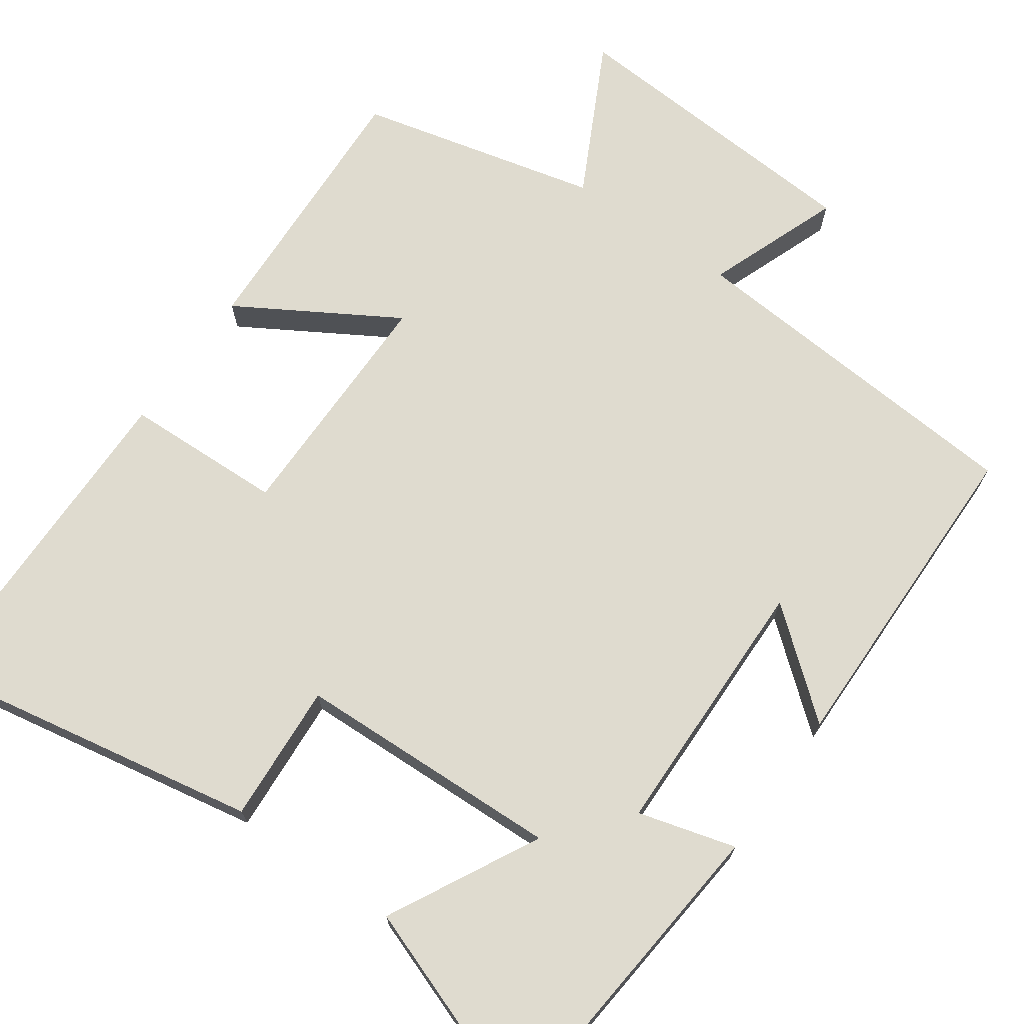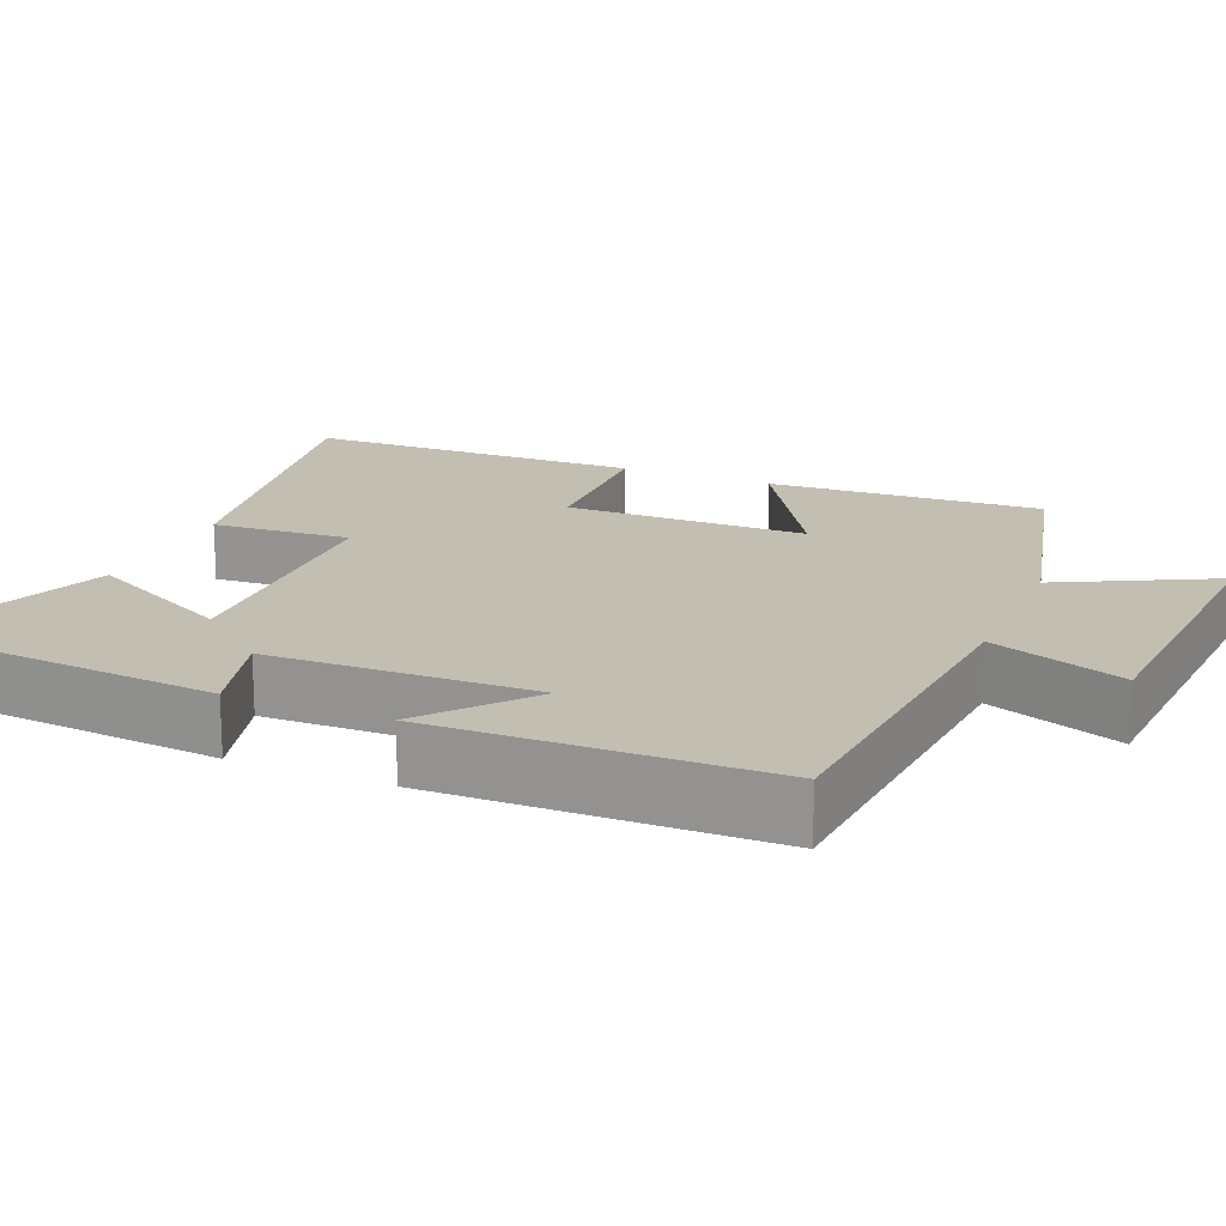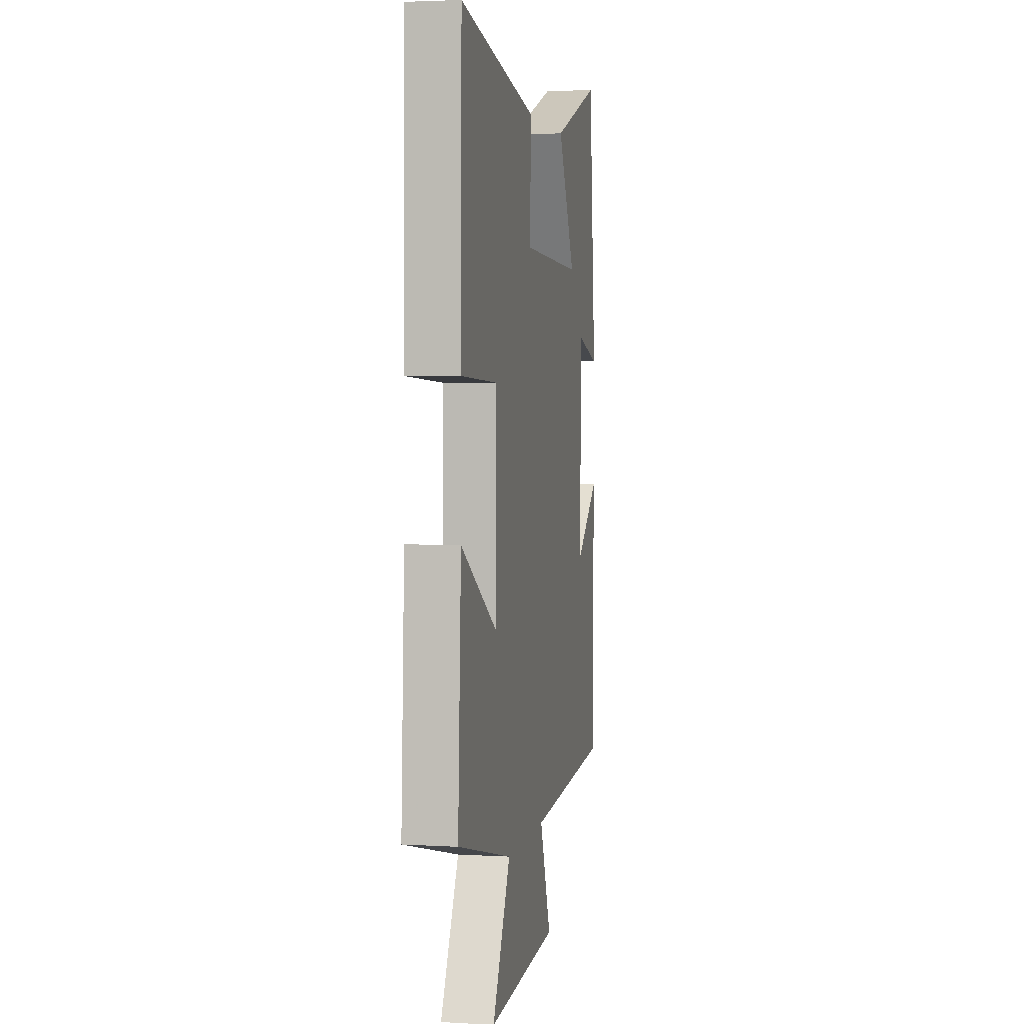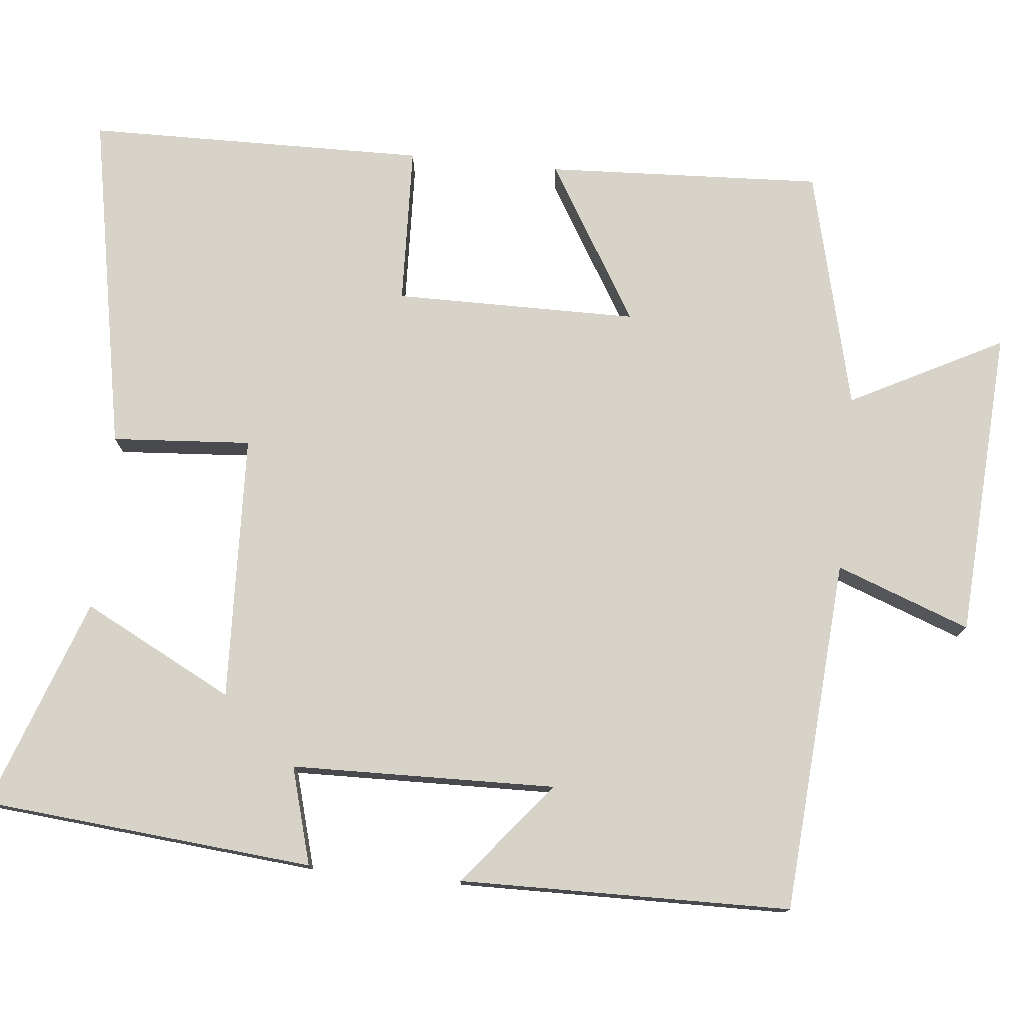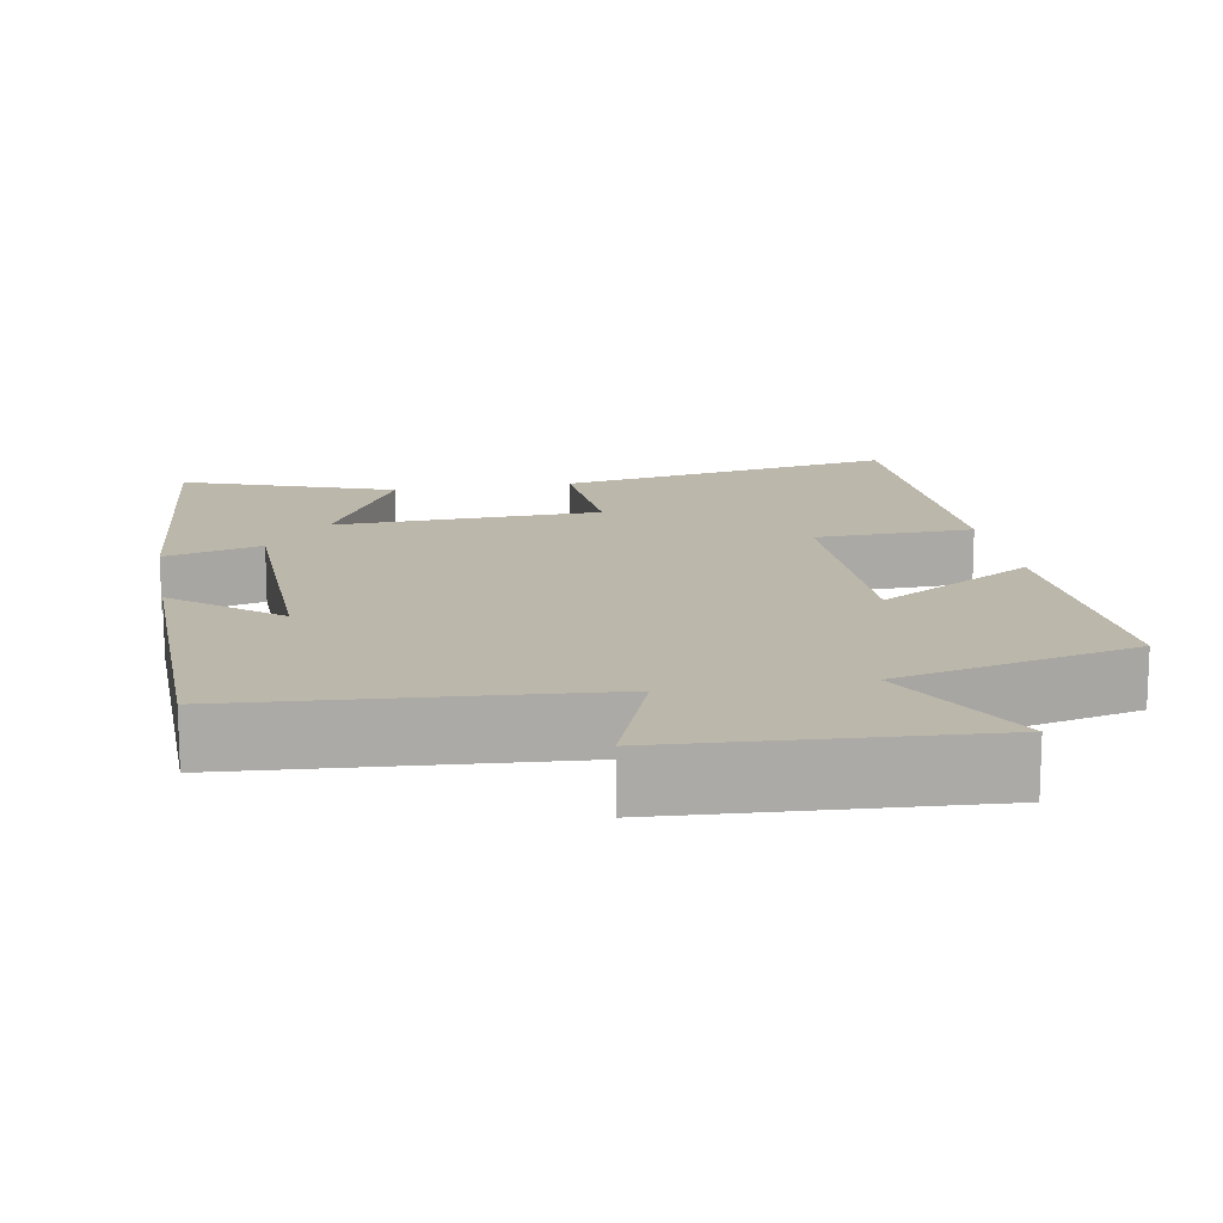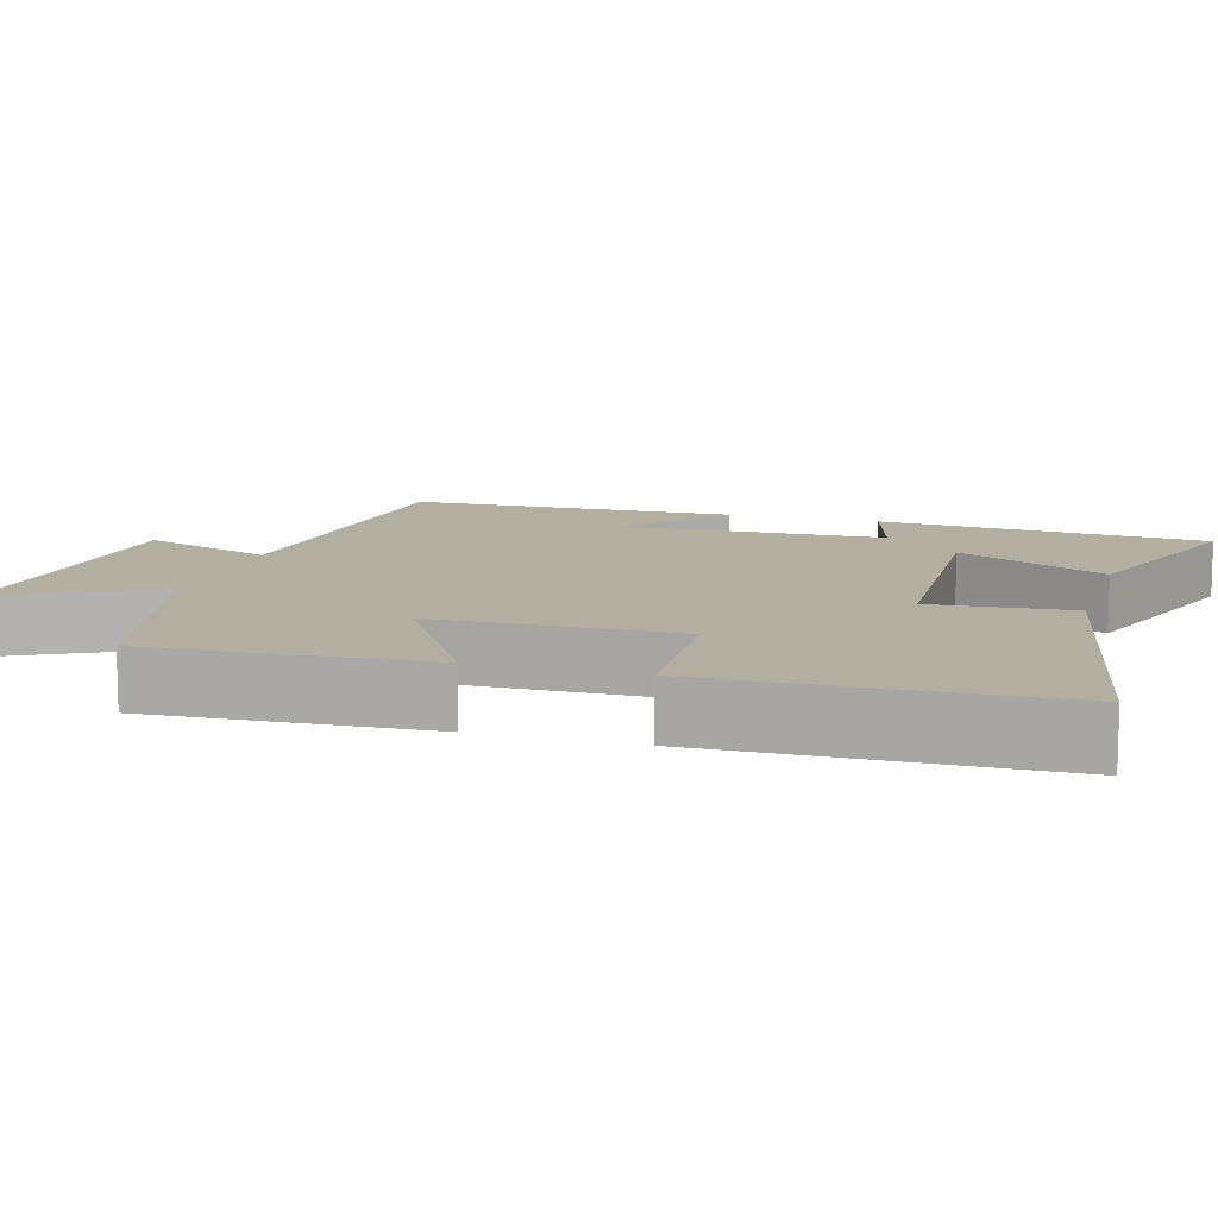
<metadata>
{"format":"obj","ext":"obj","renderer":"f3d","projection":"perspective","resolution":1024,"background":"white","views":[{"elev":70.4,"azim":35.5,"up":"+Y"},{"elev":17.5,"azim":113.0,"up":"+Y"},{"elev":3.3,"azim":-78.8,"up":"+Z"},{"elev":76.9,"azim":95.8,"up":"+Y"},{"elev":14.5,"azim":170.1,"up":"+Y"},{"elev":10.8,"azim":-73.6,"up":"+Y"}]}
</metadata>
<code>
v -0.518 0.07 -0.423
v -0.5 0.07 -0.062
v -0.294 0.07 -0.186
v -0.292 0.07 0.132
v -0.5 0.07 0.14
v -0.493 0.07 0.584
v -0.048 0.07 0.5
v -0.061 0.07 0.318
v 0.287 0.07 0.304
v 0.186 0.07 0.5
v 0.461 0.07 0.598
v 0.5 0.07 0.166
v 0.373 0.07 0.202
v 0.365 0.07 -0.144
v 0.5 0.07 -0.034
v 0.493 0.07 -0.467
v 0.031 0.07 -0.5
v 0.096 0.07 -0.675
v -0.308 0.07 -0.699
v -0.205 0.07 -0.5
v -0.518 0 -0.423
v -0.5 0 -0.062
v -0.294 0 -0.186
v -0.292 0 0.132
v -0.5 0 0.14
v -0.493 0 0.584
v -0.048 0 0.5
v -0.061 0 0.318
v 0.287 0 0.304
v 0.186 0 0.5
v 0.461 0 0.598
v 0.5 0 0.166
v 0.373 0 0.202
v 0.365 0 -0.144
v 0.5 0 -0.034
v 0.493 0 -0.467
v 0.031 0 -0.5
v 0.096 0 -0.675
v -0.308 0 -0.699
v -0.205 0 -0.5
f 17 18 19 20
f 14 15 16 17
f 13 14 17 20
f 10 11 12 13
f 9 10 13
f 8 9 13 20
f 4 5 6 7
f 3 4 7 8
f 20 1 2 3
f 3 8 20
f 40 39 38 37
f 37 36 35 34
f 40 37 34 33
f 33 32 31 30
f 33 30 29
f 40 33 29 28
f 27 26 25 24
f 28 27 24 23
f 23 22 21 40
f 40 28 23
f 1 21 22 2
f 2 22 23 3
f 3 23 24 4
f 4 24 25 5
f 5 25 26 6
f 6 26 27 7
f 7 27 28 8
f 8 28 29 9
f 9 29 30 10
f 10 30 31 11
f 11 31 32 12
f 12 32 33 13
f 13 33 34 14
f 14 34 35 15
f 15 35 36 16
f 16 36 37 17
f 17 37 38 18
f 18 38 39 19
f 19 39 40 20
f 20 40 21 1

</code>
